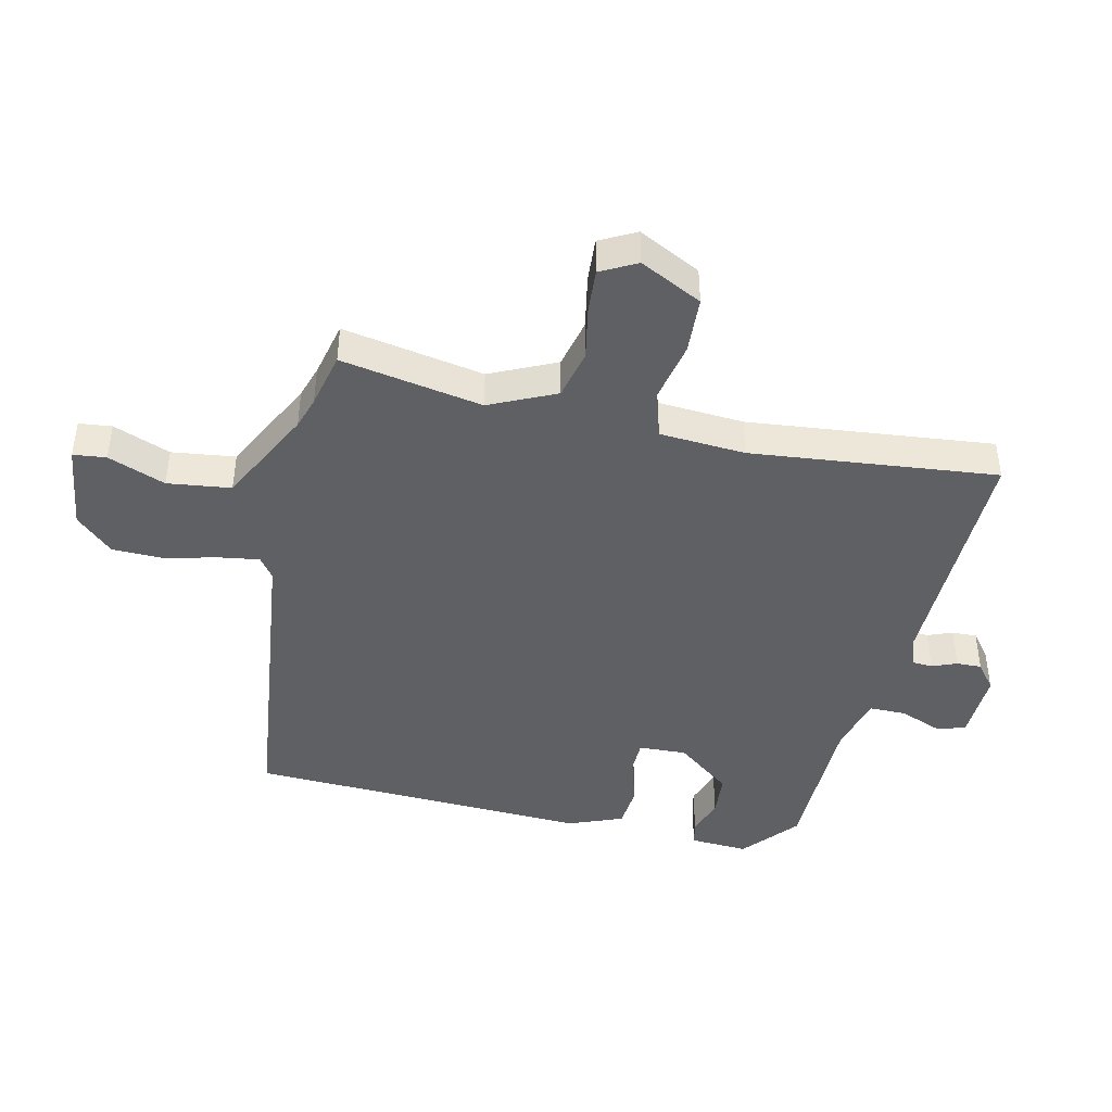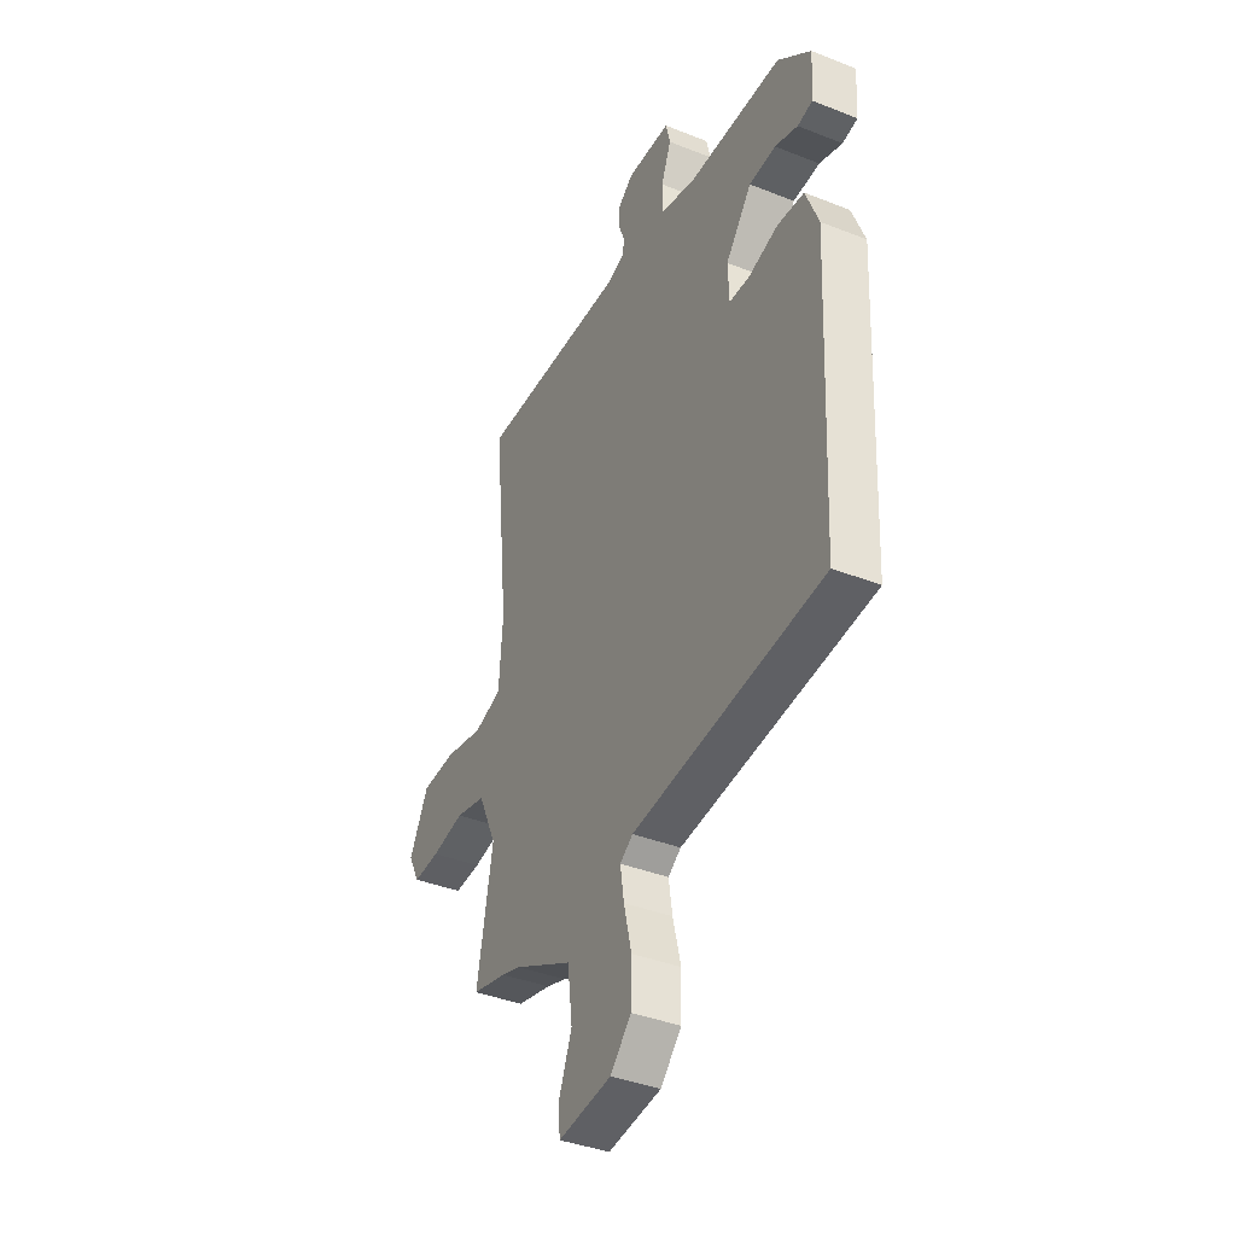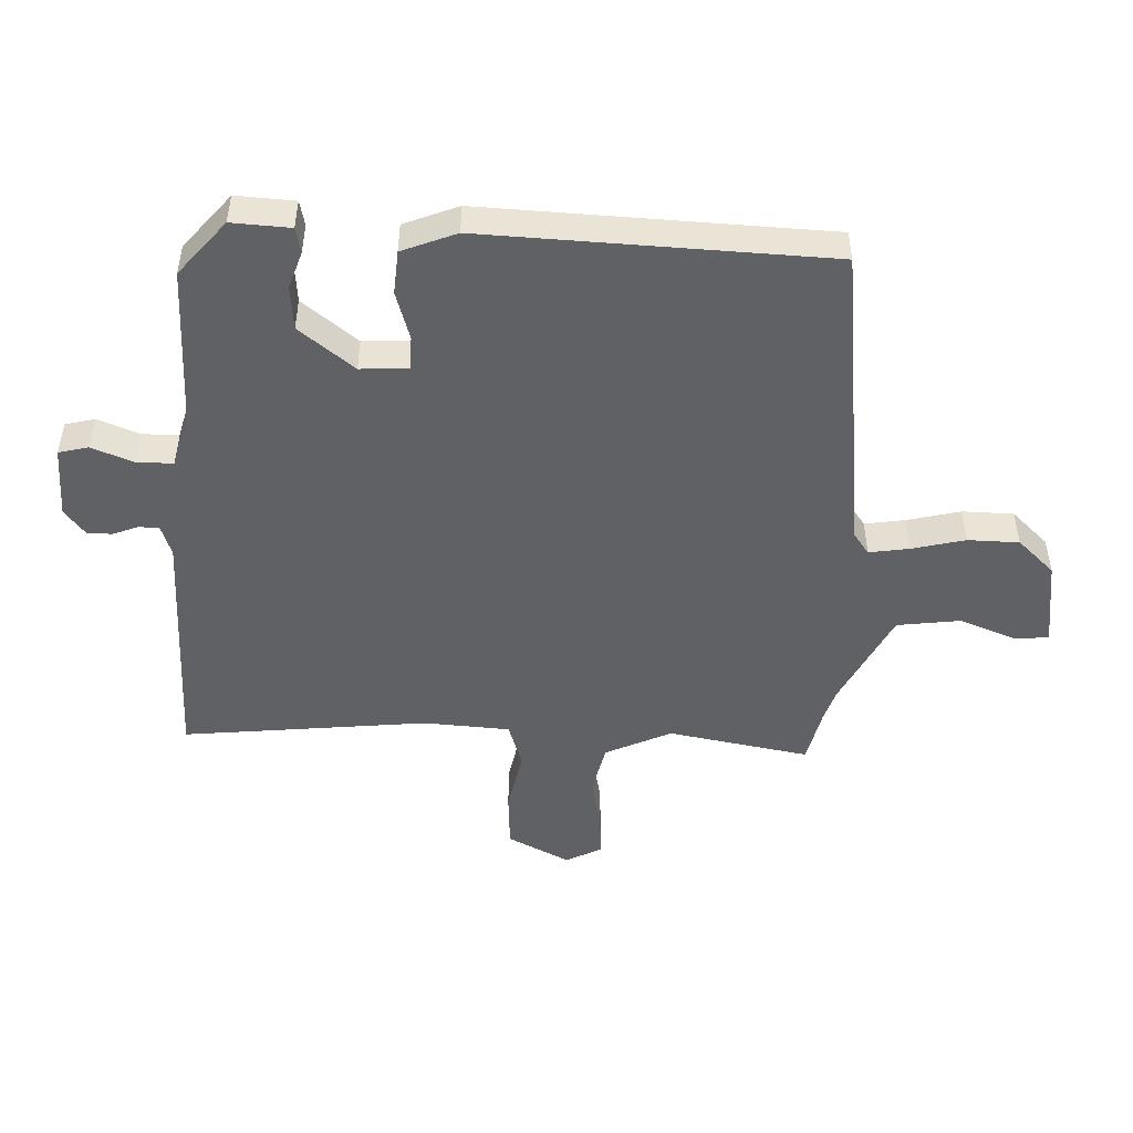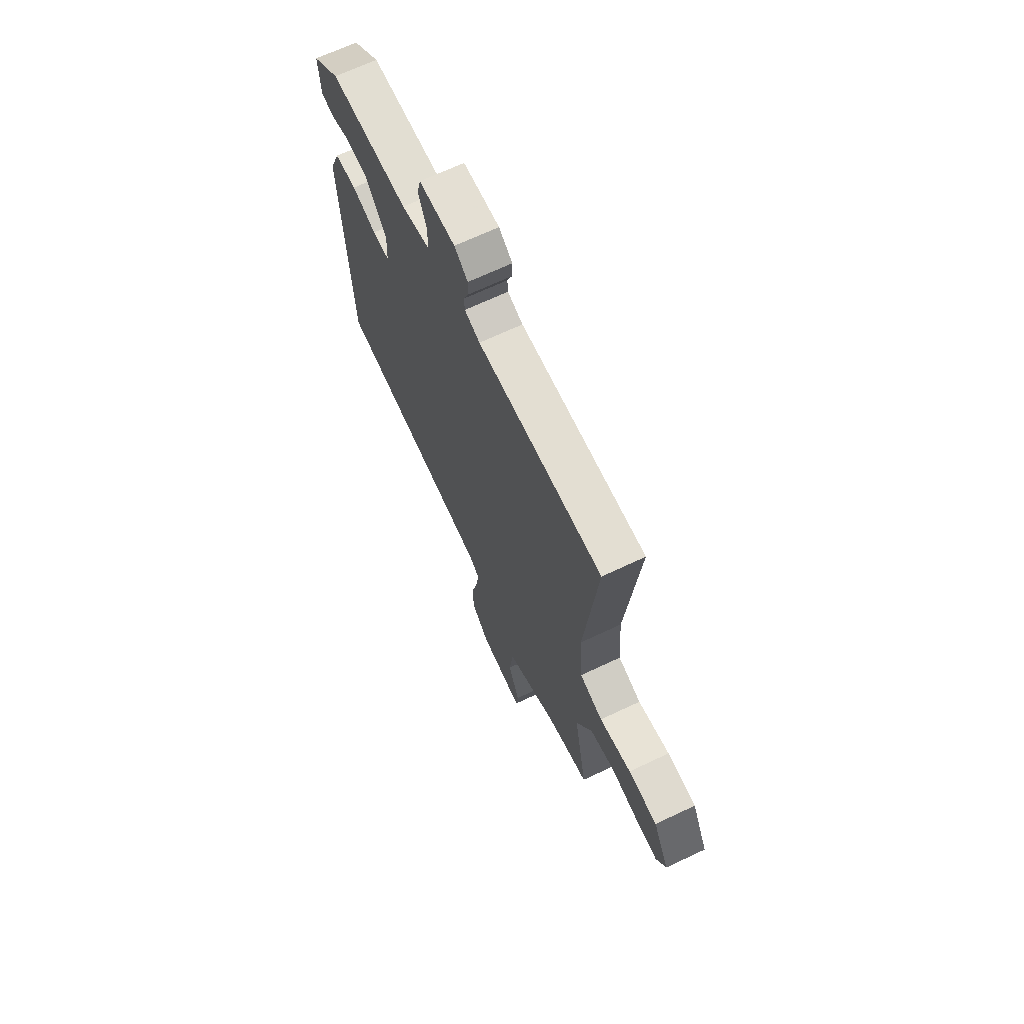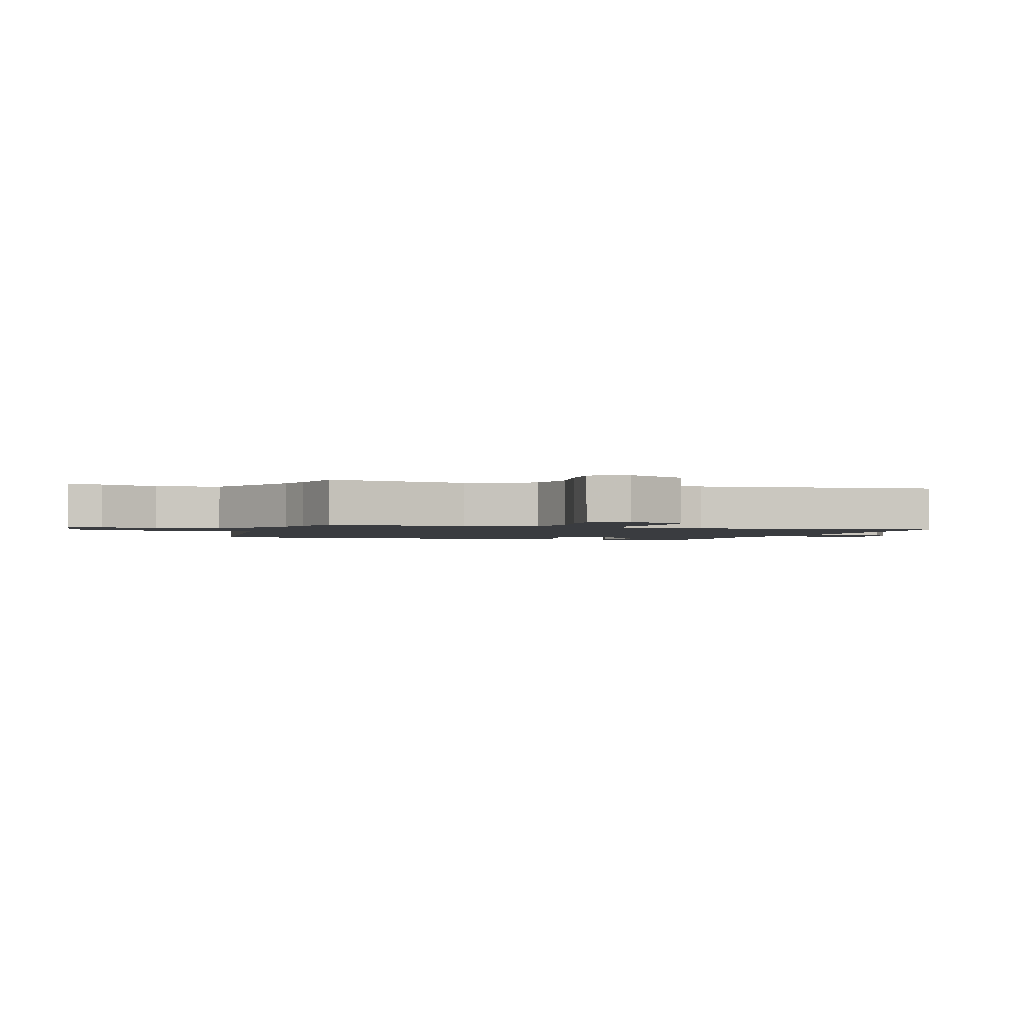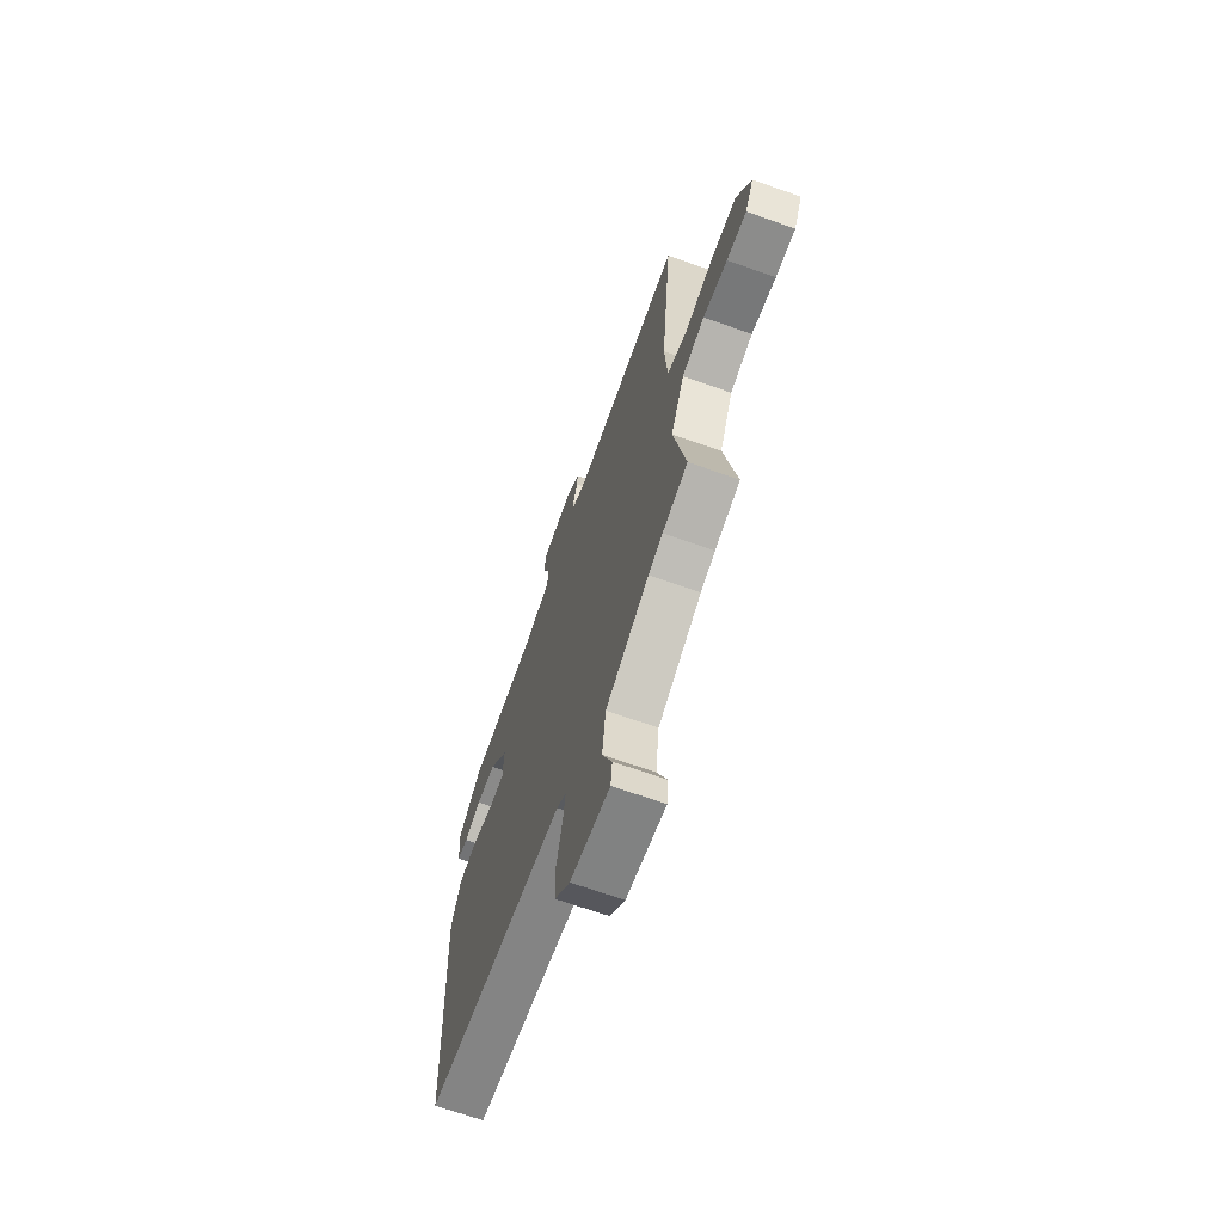
<metadata>
{"format":"obj","ext":"obj","renderer":"f3d","projection":"perspective","resolution":1024,"background":"white","views":[{"elev":-43.2,"azim":-102.7,"up":"+Y"},{"elev":-38.6,"azim":63.5,"up":"+Z"},{"elev":-48.7,"azim":88.0,"up":"+Y"},{"elev":68.3,"azim":-115.3,"up":"+Z"},{"elev":-1.8,"azim":-107.6,"up":"+Y"},{"elev":-68.0,"azim":-109.6,"up":"+Z"}]}
</metadata>
<code>
v -0.497 0.07 0.552
v -0.09 0.07 0.546
v -0.04 0.07 0.563
v -0.038 0.07 0.596
v -0.054 0.07 0.637
v -0.055 0.07 0.678
v -0.011 0.07 0.712
v 0.107 0.07 0.708
v 0.119 0.07 0.659
v 0.092 0.07 0.591
v 0.092 0.07 0.531
v 0.186 0.07 0.506
v 0.444 0.07 0.503
v 0.534 0.07 0.427
v 0.528 0.07 0.331
v 0.487 0.07 0.322
v 0.425 0.07 0.343
v 0.353 0.07 0.337
v 0.282 0.07 0.247
v 0.285 0.07 0.168
v 0.341 0.07 0.167
v 0.421 0.07 0.191
v 0.493 0.07 0.185
v 0.528 0.07 0.096
v 0.502 0.07 -0.466
v -0.016 0.07 -0.527
v -0.051 0.07 -0.552
v -0.041 0.07 -0.618
v -0.02 0.07 -0.705
v -0.022 0.07 -0.789
v -0.079 0.07 -0.849
v -0.223 0.07 -0.868
v -0.229 0.07 -0.814
v -0.192 0.07 -0.72
v -0.205 0.07 -0.616
v -0.364 0.07 -0.536
v -0.417 0.07 -0.519
v -0.509 0.07 -0.498
v -0.466 0.07 -0.266
v -0.516 0.07 -0.158
v -0.598 0.07 -0.139
v -0.687 0.07 -0.156
v -0.759 0.07 -0.161
v -0.79 0.07 -0.102
v -0.738 0.07 0
v -0.644 0.07 0.005
v -0.541 0.07 -0.016
v -0.466 0.07 0.008
v -0.456 0.07 0.149
v -0.497 0 0.552
v -0.09 0 0.546
v -0.04 0 0.563
v -0.038 0 0.596
v -0.054 0 0.637
v -0.055 0 0.678
v -0.011 0 0.712
v 0.107 0 0.708
v 0.119 0 0.659
v 0.092 0 0.591
v 0.092 0 0.531
v 0.186 0 0.506
v 0.444 0 0.503
v 0.534 0 0.427
v 0.528 0 0.331
v 0.487 0 0.322
v 0.425 0 0.343
v 0.353 0 0.337
v 0.282 0 0.247
v 0.285 0 0.168
v 0.341 0 0.167
v 0.421 0 0.191
v 0.493 0 0.185
v 0.528 0 0.096
v 0.502 0 -0.466
v -0.016 0 -0.527
v -0.051 0 -0.552
v -0.041 0 -0.618
v -0.02 0 -0.705
v -0.022 0 -0.789
v -0.079 0 -0.849
v -0.223 0 -0.868
v -0.229 0 -0.814
v -0.192 0 -0.72
v -0.205 0 -0.616
v -0.364 0 -0.536
v -0.417 0 -0.519
v -0.509 0 -0.498
v -0.466 0 -0.266
v -0.516 0 -0.158
v -0.598 0 -0.139
v -0.687 0 -0.156
v -0.759 0 -0.161
v -0.79 0 -0.102
v -0.738 0 0
v -0.644 0 0.005
v -0.541 0 -0.016
v -0.466 0 0.008
v -0.456 0 0.149
f 45 46 47
f 44 45 47
f 43 44 47
f 42 43 47
f 41 42 47
f 40 41 47 48
f 39 40 48
f 37 38 39
f 39 48 49
f 37 39 49
f 36 37 49
f 32 33 34
f 31 32 34
f 30 31 34
f 29 30 34
f 28 29 34
f 27 28 34 35
f 49 1 2
f 36 49 2
f 35 36 2
f 27 35 2
f 26 27 2
f 24 25 26
f 23 24 26
f 22 23 26
f 21 22 26
f 15 16 17
f 14 15 17
f 13 14 17
f 12 13 17
f 11 12 17 18
f 8 9 10
f 7 8 10
f 6 7 10
f 5 6 10
f 4 5 10
f 3 4 10 11
f 11 18 19
f 3 11 19
f 2 3 19
f 20 21 26
f 2 19 20 26
f 96 95 94
f 96 94 93
f 96 93 92
f 96 92 91
f 96 91 90
f 97 96 90 89
f 97 89 88
f 88 87 86
f 98 97 88
f 98 88 86
f 98 86 85
f 83 82 81
f 83 81 80
f 83 80 79
f 83 79 78
f 83 78 77
f 84 83 77 76
f 51 50 98
f 51 98 85
f 51 85 84
f 51 84 76
f 51 76 75
f 75 74 73
f 75 73 72
f 75 72 71
f 75 71 70
f 66 65 64
f 66 64 63
f 66 63 62
f 66 62 61
f 67 66 61 60
f 59 58 57
f 59 57 56
f 59 56 55
f 59 55 54
f 59 54 53
f 60 59 53 52
f 68 67 60
f 68 60 52
f 68 52 51
f 75 70 69
f 75 69 68 51
f 1 50 51 2
f 2 51 52 3
f 3 52 53 4
f 4 53 54 5
f 5 54 55 6
f 6 55 56 7
f 7 56 57 8
f 8 57 58 9
f 9 58 59 10
f 10 59 60 11
f 11 60 61 12
f 12 61 62 13
f 13 62 63 14
f 14 63 64 15
f 15 64 65 16
f 16 65 66 17
f 17 66 67 18
f 18 67 68 19
f 19 68 69 20
f 20 69 70 21
f 21 70 71 22
f 22 71 72 23
f 23 72 73 24
f 24 73 74 25
f 25 74 75 26
f 26 75 76 27
f 27 76 77 28
f 28 77 78 29
f 29 78 79 30
f 30 79 80 31
f 31 80 81 32
f 32 81 82 33
f 33 82 83 34
f 34 83 84 35
f 35 84 85 36
f 36 85 86 37
f 37 86 87 38
f 38 87 88 39
f 39 88 89 40
f 40 89 90 41
f 41 90 91 42
f 42 91 92 43
f 43 92 93 44
f 44 93 94 45
f 45 94 95 46
f 46 95 96 47
f 47 96 97 48
f 48 97 98 49
f 49 98 50 1

</code>
